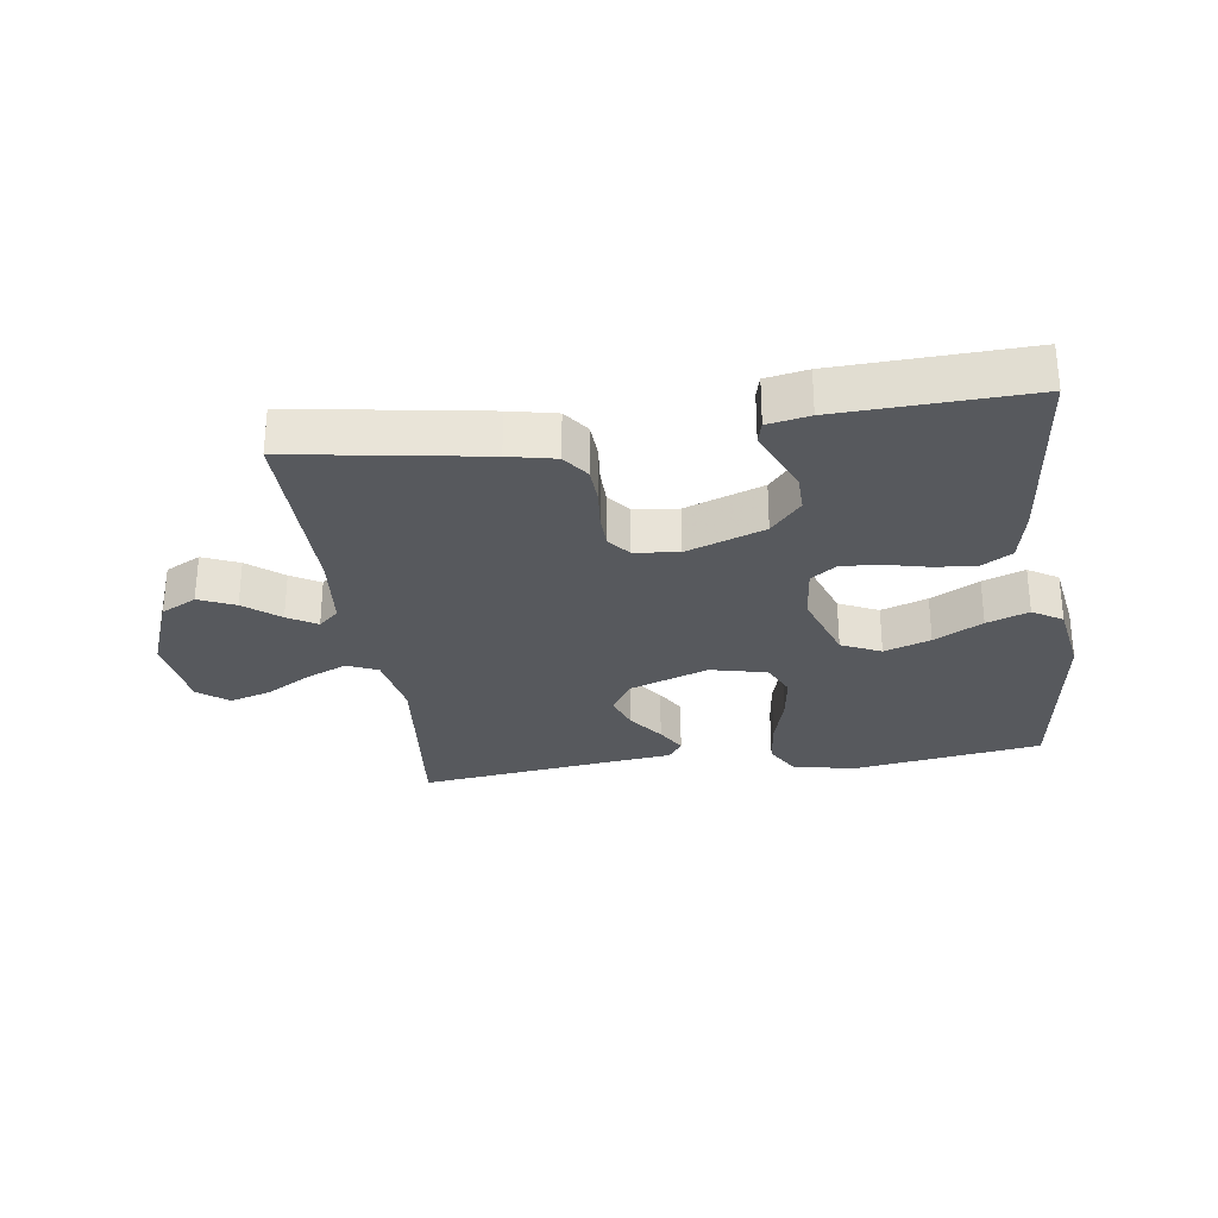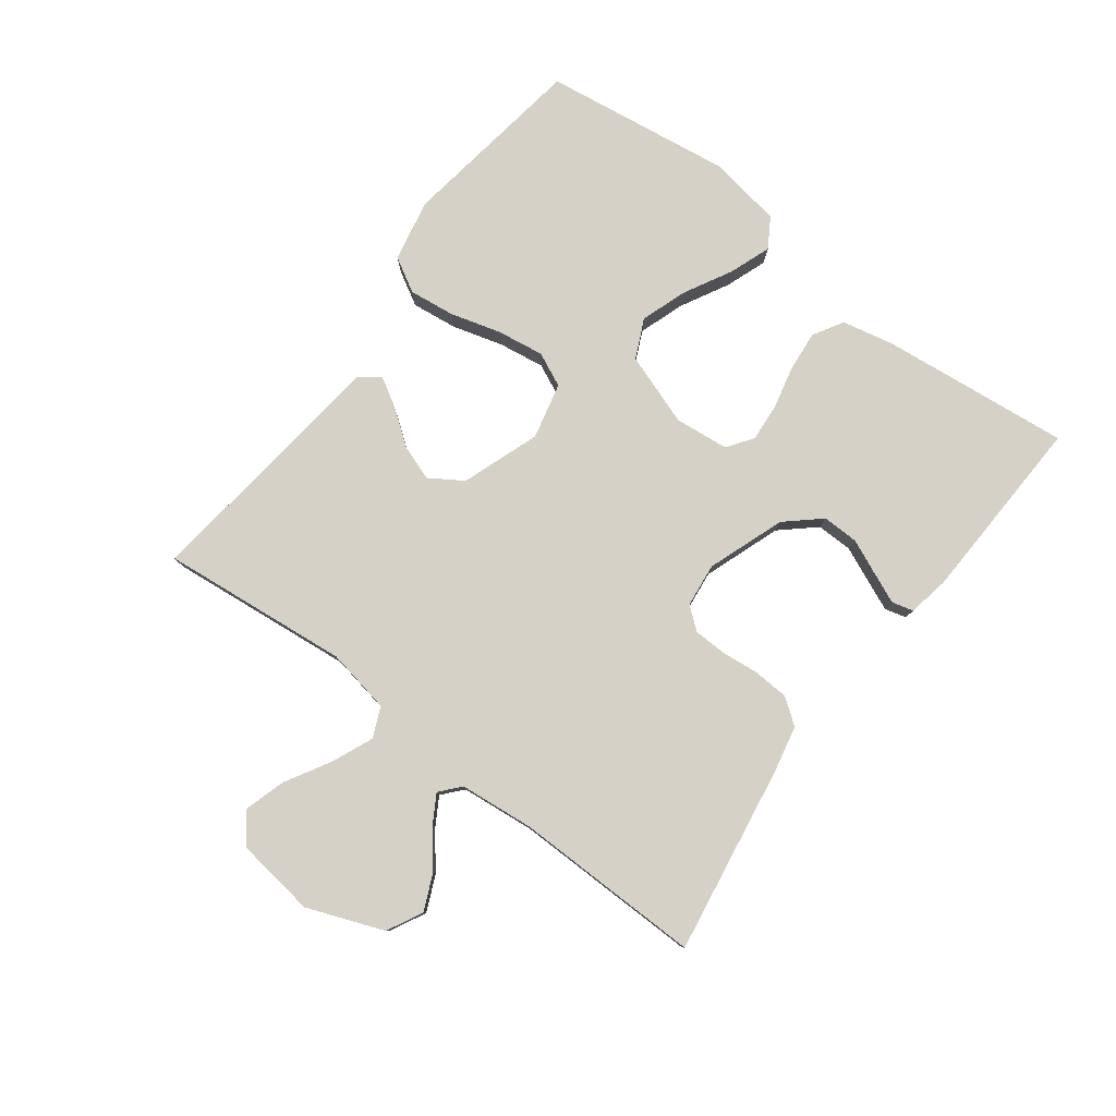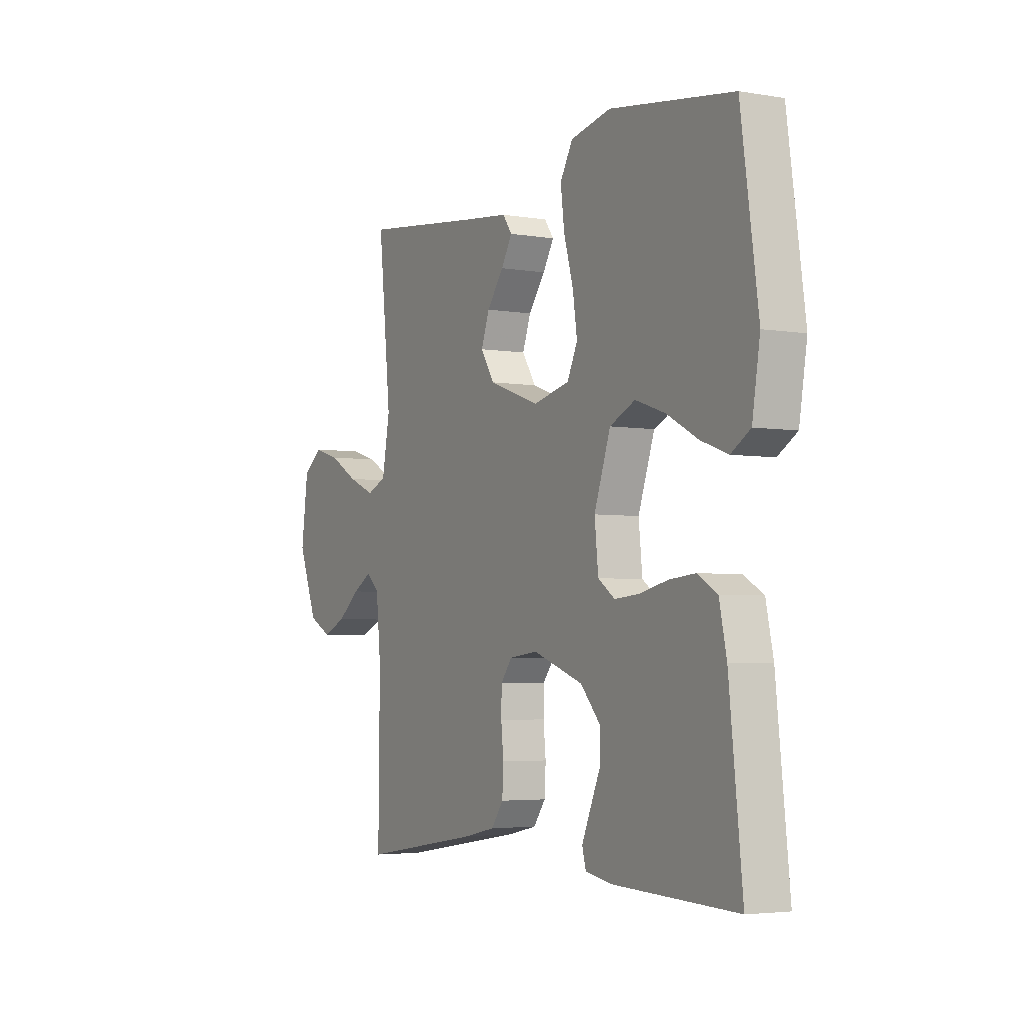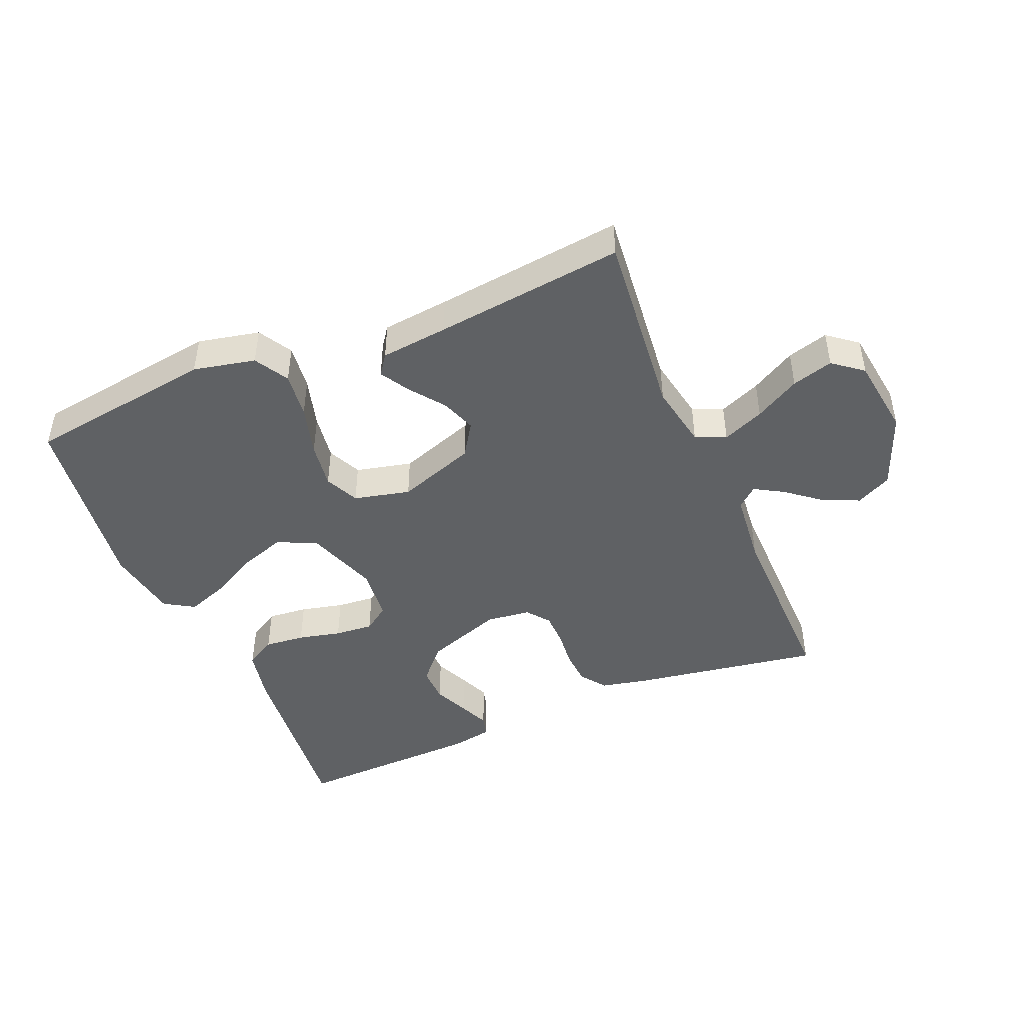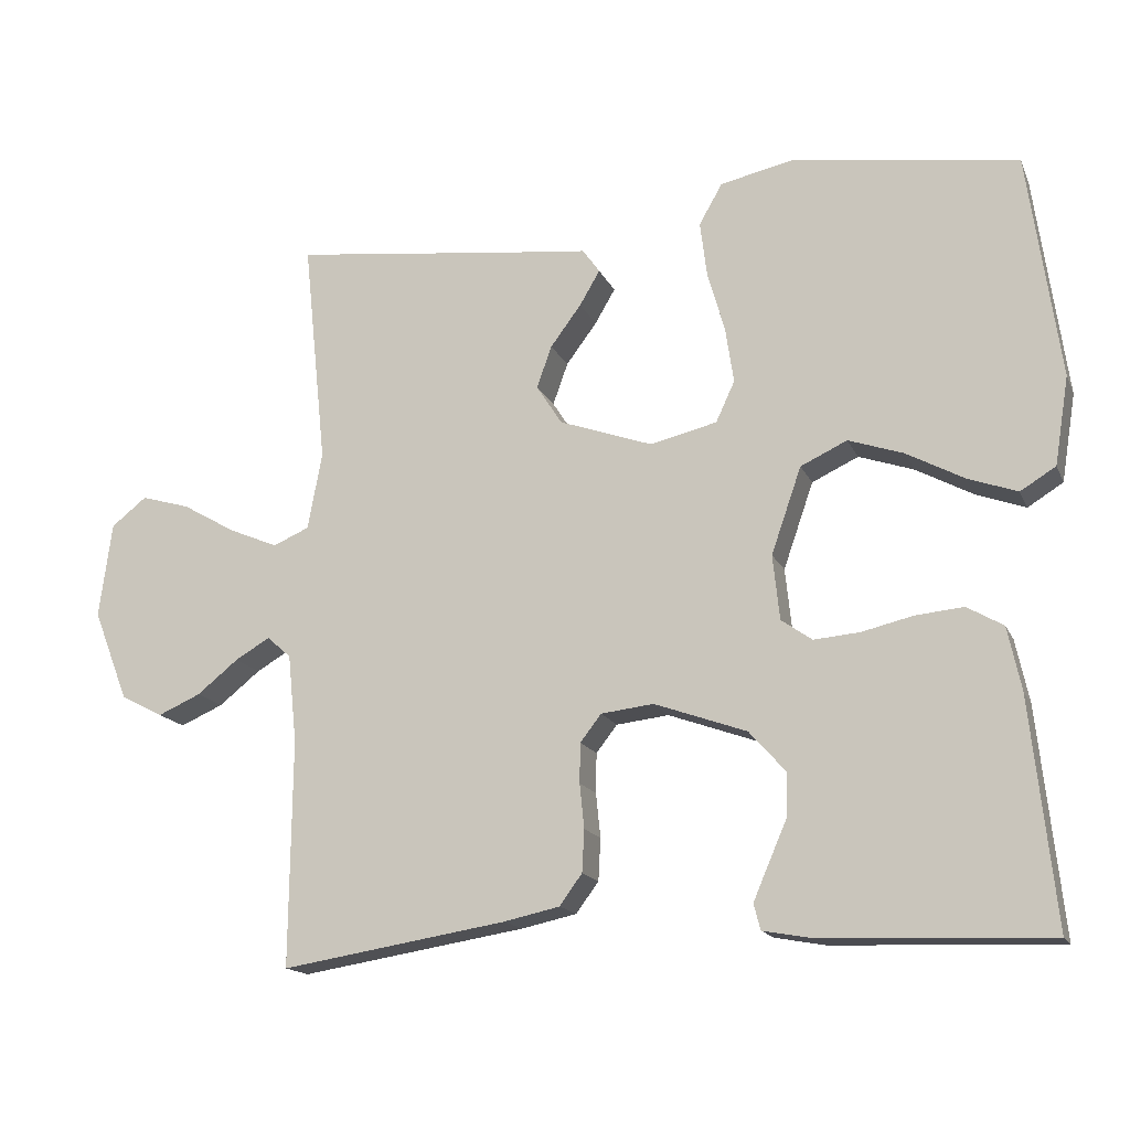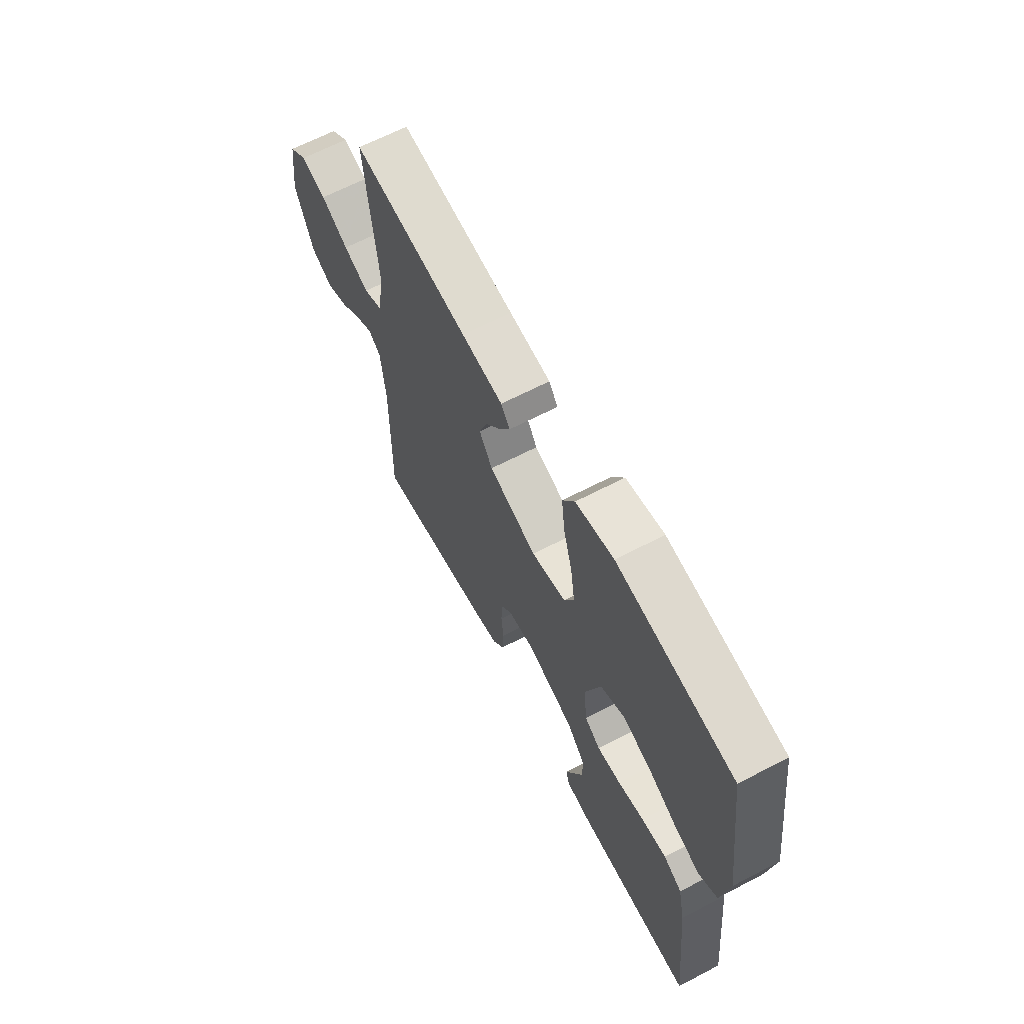
<metadata>
{"format":"obj","ext":"obj","renderer":"f3d","projection":"perspective","resolution":1024,"background":"white","views":[{"elev":-29.3,"azim":-171.9,"up":"+Y"},{"elev":79.7,"azim":127.1,"up":"+Y"},{"elev":-4.0,"azim":-119.3,"up":"+Z"},{"elev":-45.4,"azim":22.8,"up":"+Y"},{"elev":-15.9,"azim":-162.0,"up":"+Z"},{"elev":64.8,"azim":-117.7,"up":"+Z"}]}
</metadata>
<code>
v 0.5 0.07 -0.5
v 0.2 0.07 -0.452
v 0.126 0.07 -0.436
v 0.096 0.07 -0.395
v 0.093 0.07 -0.339
v 0.099 0.07 -0.28
v 0.098 0.07 -0.227
v 0.07 0.07 -0.191
v 0 0.07 -0.183
v -0.123 0.07 -0.227
v -0.171 0.07 -0.281
v -0.17 0.07 -0.339
v -0.145 0.07 -0.396
v -0.125 0.07 -0.443
v -0.134 0.07 -0.477
v -0.2 0.07 -0.489
v -0.5 0.07 -0.5
v -0.468 0.07 -0.2
v -0.45 0.07 -0.116
v -0.402 0.07 -0.088
v -0.338 0.07 -0.094
v -0.27 0.07 -0.11
v -0.209 0.07 -0.115
v -0.168 0.07 -0.086
v -0.159 0.07 0
v -0.199 0.07 0.115
v -0.261 0.07 0.144
v -0.334 0.07 0.119
v -0.41 0.07 0.078
v -0.476 0.07 0.054
v -0.523 0.07 0.083
v -0.542 0.07 0.2
v -0.5 0.07 0.5
v -0.2 0.07 0.544
v -0.102 0.07 0.523
v -0.071 0.07 0.469
v -0.08 0.07 0.396
v -0.103 0.07 0.315
v -0.114 0.07 0.241
v -0.089 0.07 0.187
v 0 0.07 0.166
v 0.124 0.07 0.21
v 0.158 0.07 0.263
v 0.138 0.07 0.319
v 0.097 0.07 0.374
v 0.07 0.07 0.42
v 0.093 0.07 0.452
v 0.2 0.07 0.464
v 0.5 0.07 0.5
v 0.469 0.07 0.2
v 0.488 0.07 0.097
v 0.536 0.07 0.076
v 0.602 0.07 0.104
v 0.673 0.07 0.145
v 0.738 0.07 0.164
v 0.785 0.07 0.127
v 0.802 0.07 0
v 0.755 0.07 -0.121
v 0.699 0.07 -0.15
v 0.642 0.07 -0.125
v 0.587 0.07 -0.081
v 0.541 0.07 -0.054
v 0.509 0.07 -0.082
v 0.497 0.07 -0.2
v 0.5 0 -0.5
v 0.2 0 -0.452
v 0.126 0 -0.436
v 0.096 0 -0.395
v 0.093 0 -0.339
v 0.099 0 -0.28
v 0.098 0 -0.227
v 0.07 0 -0.191
v 0 0 -0.183
v -0.123 0 -0.227
v -0.171 0 -0.281
v -0.17 0 -0.339
v -0.145 0 -0.396
v -0.125 0 -0.443
v -0.134 0 -0.477
v -0.2 0 -0.489
v -0.5 0 -0.5
v -0.468 0 -0.2
v -0.45 0 -0.116
v -0.402 0 -0.088
v -0.338 0 -0.094
v -0.27 0 -0.11
v -0.209 0 -0.115
v -0.168 0 -0.086
v -0.159 0 0
v -0.199 0 0.115
v -0.261 0 0.144
v -0.334 0 0.119
v -0.41 0 0.078
v -0.476 0 0.054
v -0.523 0 0.083
v -0.542 0 0.2
v -0.5 0 0.5
v -0.2 0 0.544
v -0.102 0 0.523
v -0.071 0 0.469
v -0.08 0 0.396
v -0.103 0 0.315
v -0.114 0 0.241
v -0.089 0 0.187
v 0 0 0.166
v 0.124 0 0.21
v 0.158 0 0.263
v 0.138 0 0.319
v 0.097 0 0.374
v 0.07 0 0.42
v 0.093 0 0.452
v 0.2 0 0.464
v 0.5 0 0.5
v 0.469 0 0.2
v 0.488 0 0.097
v 0.536 0 0.076
v 0.602 0 0.104
v 0.673 0 0.145
v 0.738 0 0.164
v 0.785 0 0.127
v 0.802 0 0
v 0.755 0 -0.121
v 0.699 0 -0.15
v 0.642 0 -0.125
v 0.587 0 -0.081
v 0.541 0 -0.054
v 0.509 0 -0.082
v 0.497 0 -0.2
f 58 59 60 61
f 58 61 62
f 57 58 62
f 56 57 62
f 53 54 55 56
f 52 53 56 62
f 51 52 62 63
f 48 49 50
f 44 45 46 47
f 43 44 47 48
f 35 36 37 38
f 35 38 39
f 34 35 39
f 33 34 39
f 32 33 39 40
f 28 29 30 31
f 27 28 31 32
f 19 20 21 22
f 19 22 23
f 18 19 23
f 17 18 23
f 16 17 23 24
f 12 13 14 15
f 12 15 16
f 11 12 16
f 3 4 5 6
f 3 6 7
f 64 1 2 3
f 64 3 7
f 63 64 7 8
f 51 63 8 9
f 43 48 50 51
f 42 43 51 9
f 41 42 9 10
f 27 32 40 41
f 26 27 41
f 25 26 41
f 25 41 10 11
f 11 16 24 25
f 125 124 123 122
f 126 125 122
f 126 122 121
f 126 121 120
f 120 119 118 117
f 126 120 117 116
f 127 126 116 115
f 114 113 112
f 111 110 109 108
f 112 111 108 107
f 102 101 100 99
f 103 102 99
f 103 99 98
f 103 98 97
f 104 103 97 96
f 95 94 93 92
f 96 95 92 91
f 86 85 84 83
f 87 86 83
f 87 83 82
f 87 82 81
f 88 87 81 80
f 79 78 77 76
f 80 79 76
f 80 76 75
f 70 69 68 67
f 71 70 67
f 67 66 65 128
f 71 67 128
f 72 71 128 127
f 73 72 127 115
f 115 114 112 107
f 73 115 107 106
f 74 73 106 105
f 105 104 96 91
f 105 91 90
f 105 90 89
f 75 74 105 89
f 89 88 80 75
f 1 65 66 2
f 2 66 67 3
f 3 67 68 4
f 4 68 69 5
f 5 69 70 6
f 6 70 71 7
f 7 71 72 8
f 8 72 73 9
f 9 73 74 10
f 10 74 75 11
f 11 75 76 12
f 12 76 77 13
f 13 77 78 14
f 14 78 79 15
f 15 79 80 16
f 16 80 81 17
f 17 81 82 18
f 18 82 83 19
f 19 83 84 20
f 20 84 85 21
f 21 85 86 22
f 22 86 87 23
f 23 87 88 24
f 24 88 89 25
f 25 89 90 26
f 26 90 91 27
f 27 91 92 28
f 28 92 93 29
f 29 93 94 30
f 30 94 95 31
f 31 95 96 32
f 32 96 97 33
f 33 97 98 34
f 34 98 99 35
f 35 99 100 36
f 36 100 101 37
f 37 101 102 38
f 38 102 103 39
f 39 103 104 40
f 40 104 105 41
f 41 105 106 42
f 42 106 107 43
f 43 107 108 44
f 44 108 109 45
f 45 109 110 46
f 46 110 111 47
f 47 111 112 48
f 48 112 113 49
f 49 113 114 50
f 50 114 115 51
f 51 115 116 52
f 52 116 117 53
f 53 117 118 54
f 54 118 119 55
f 55 119 120 56
f 56 120 121 57
f 57 121 122 58
f 58 122 123 59
f 59 123 124 60
f 60 124 125 61
f 61 125 126 62
f 62 126 127 63
f 63 127 128 64
f 64 128 65 1

</code>
